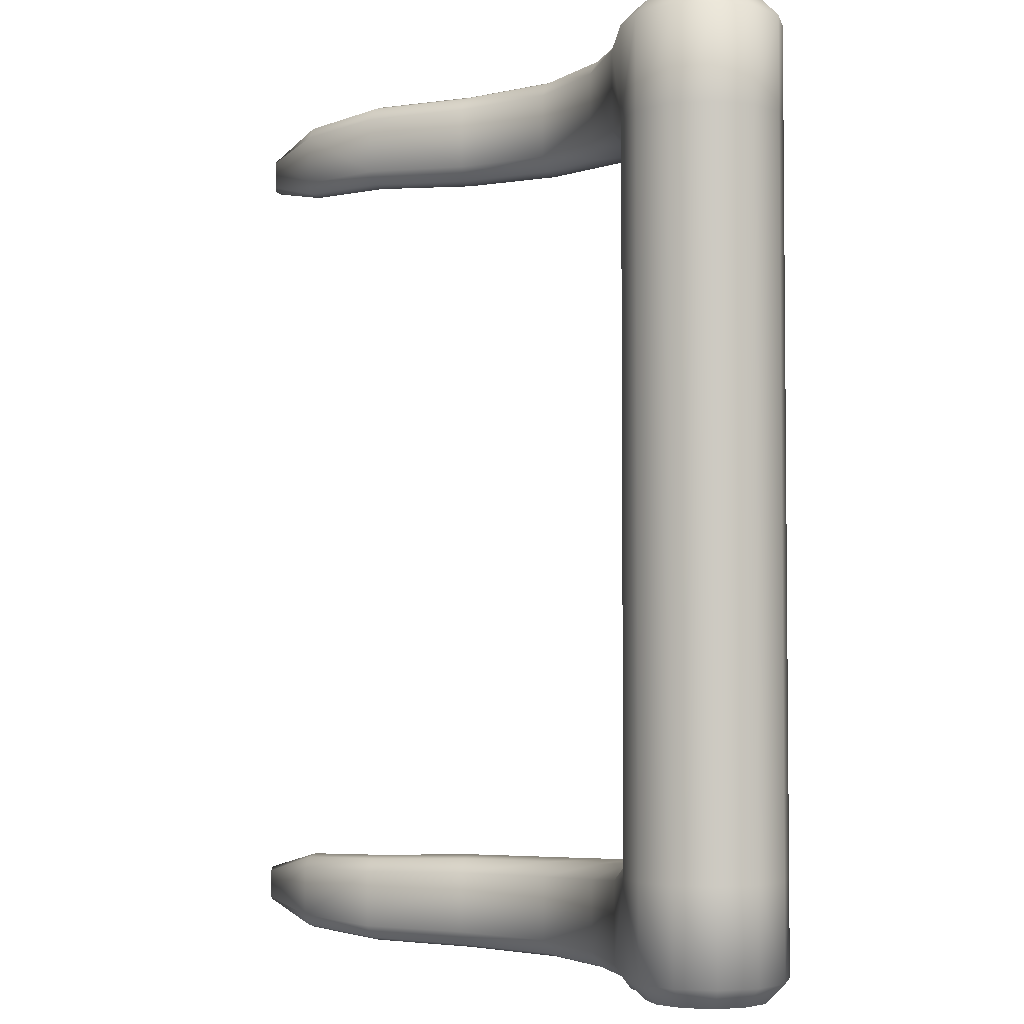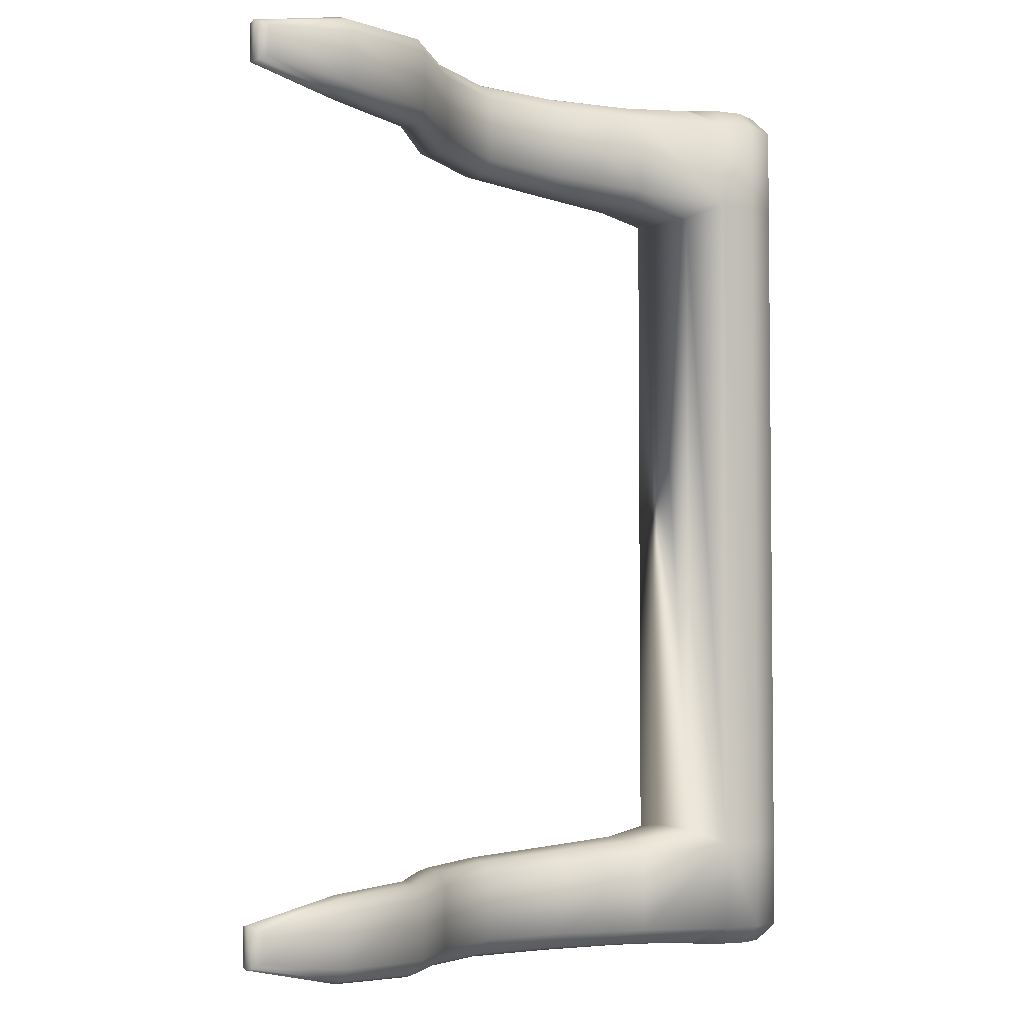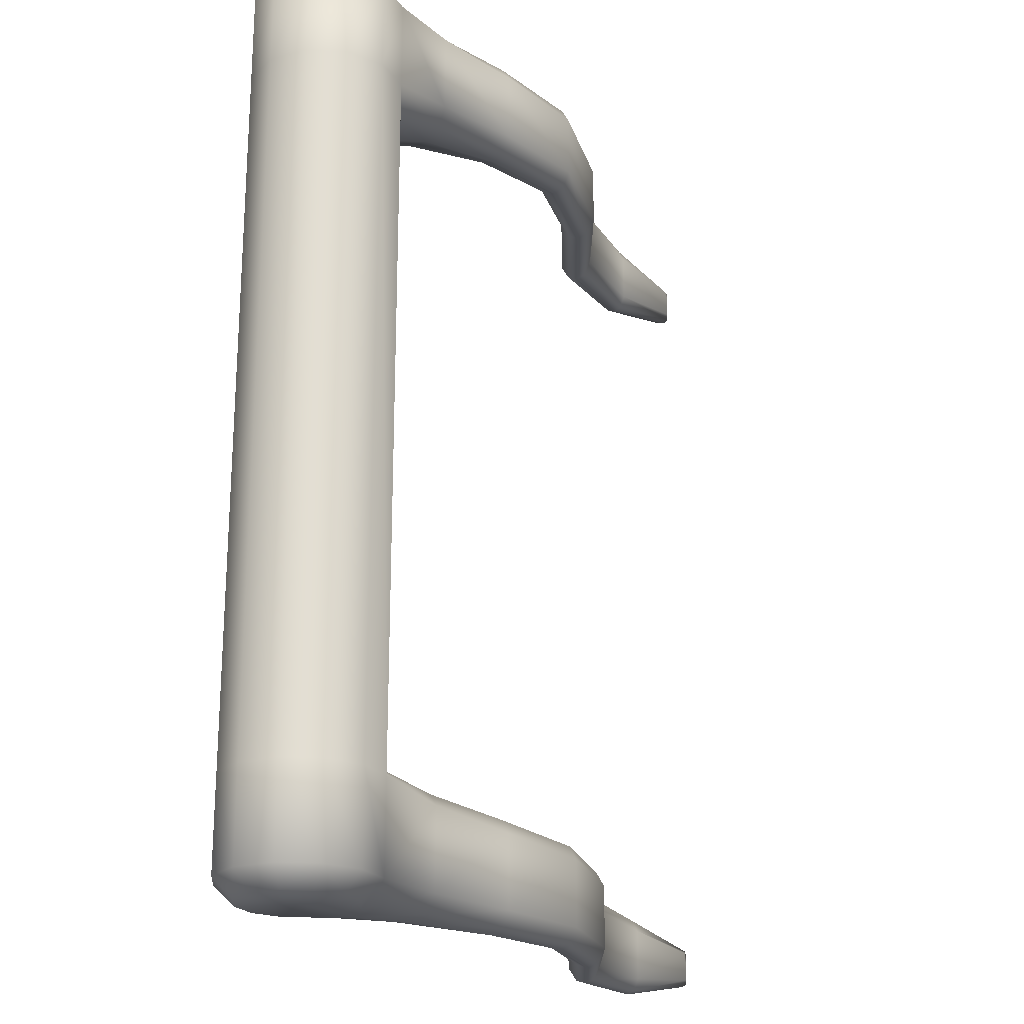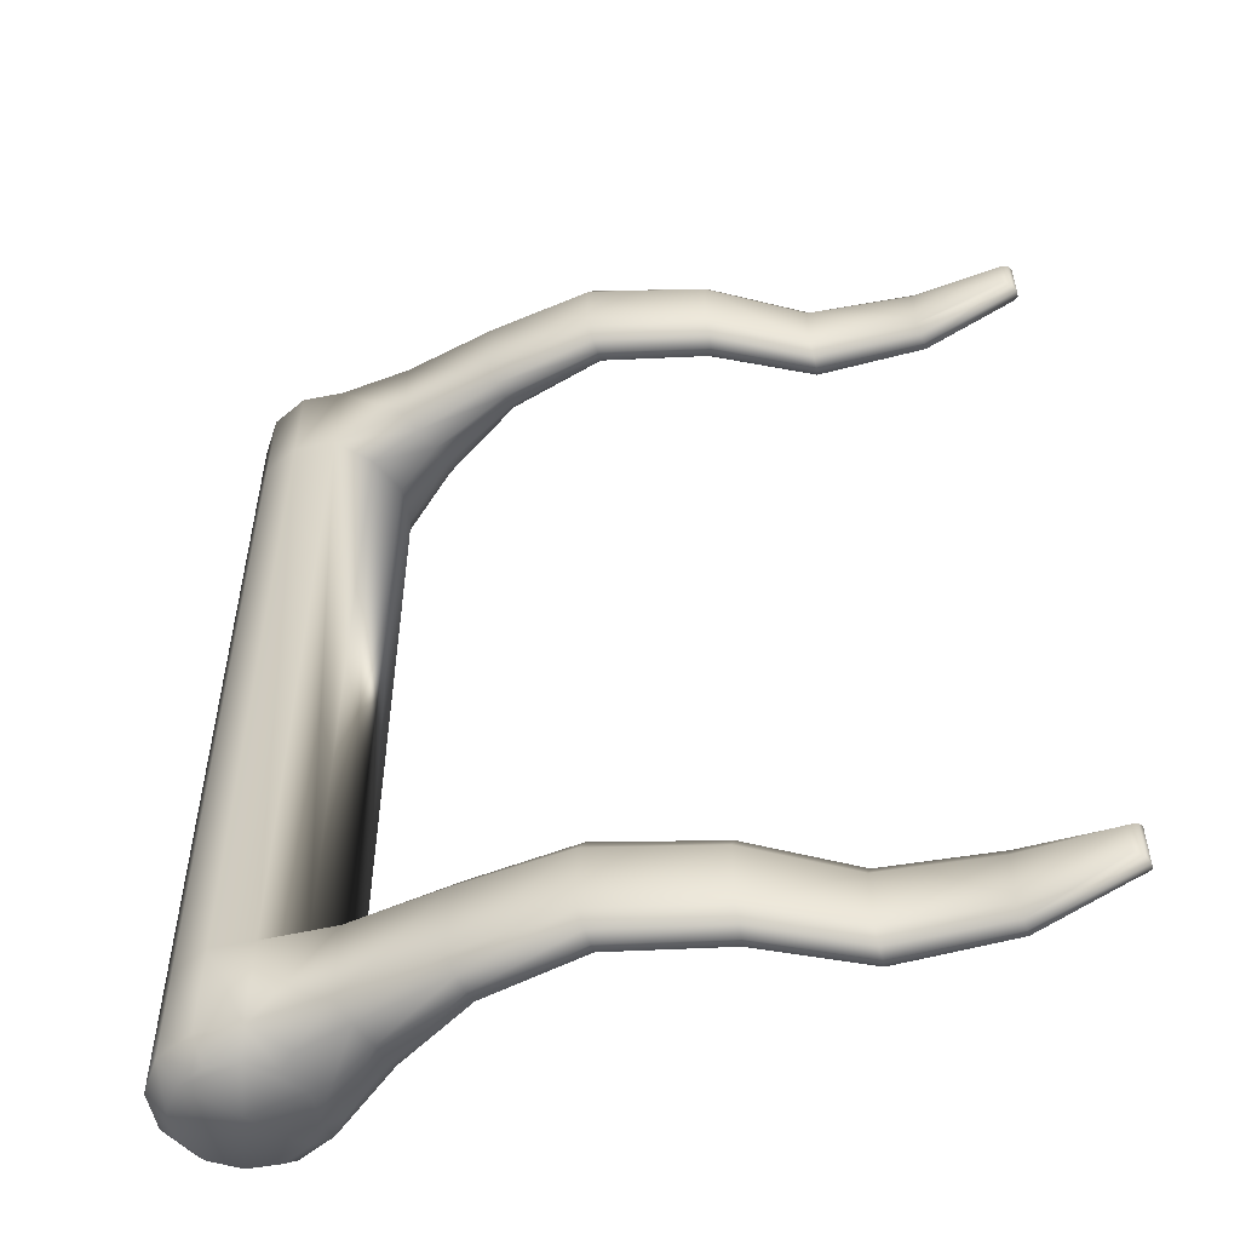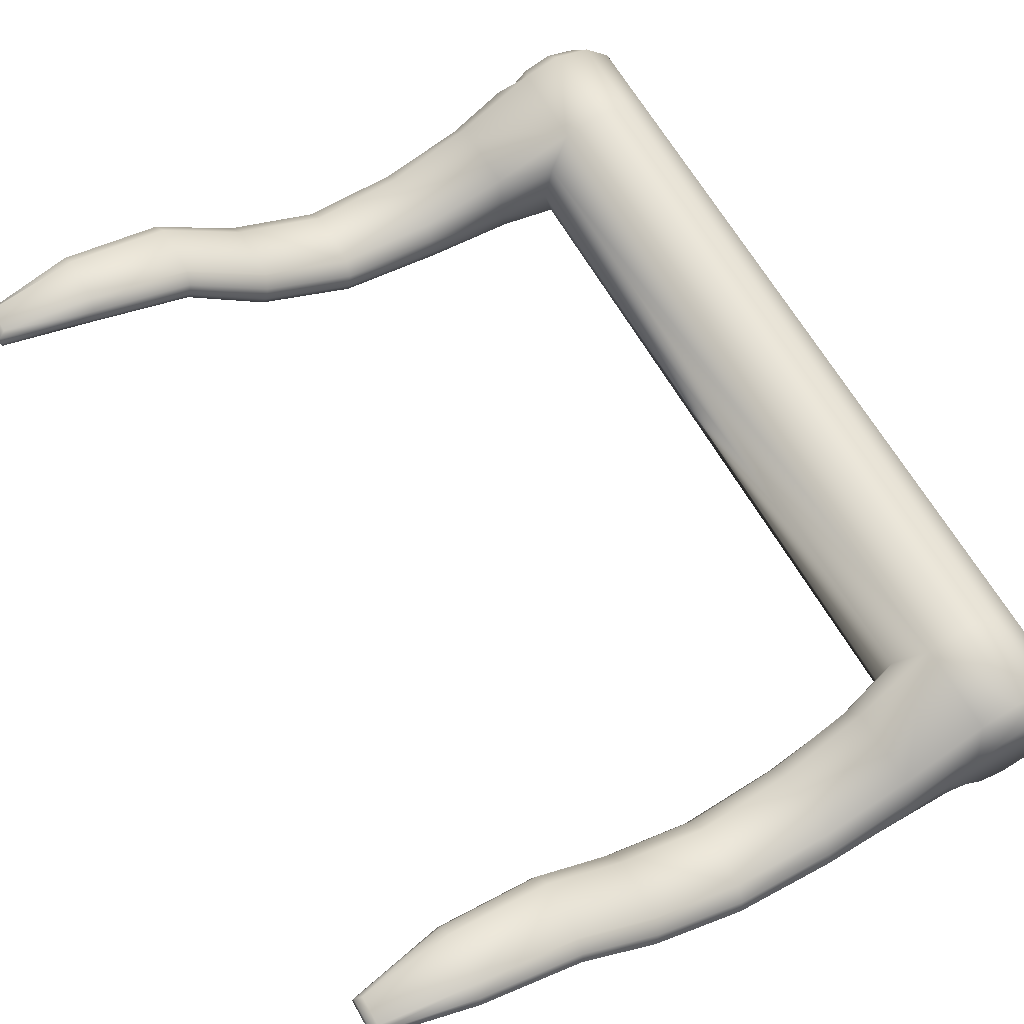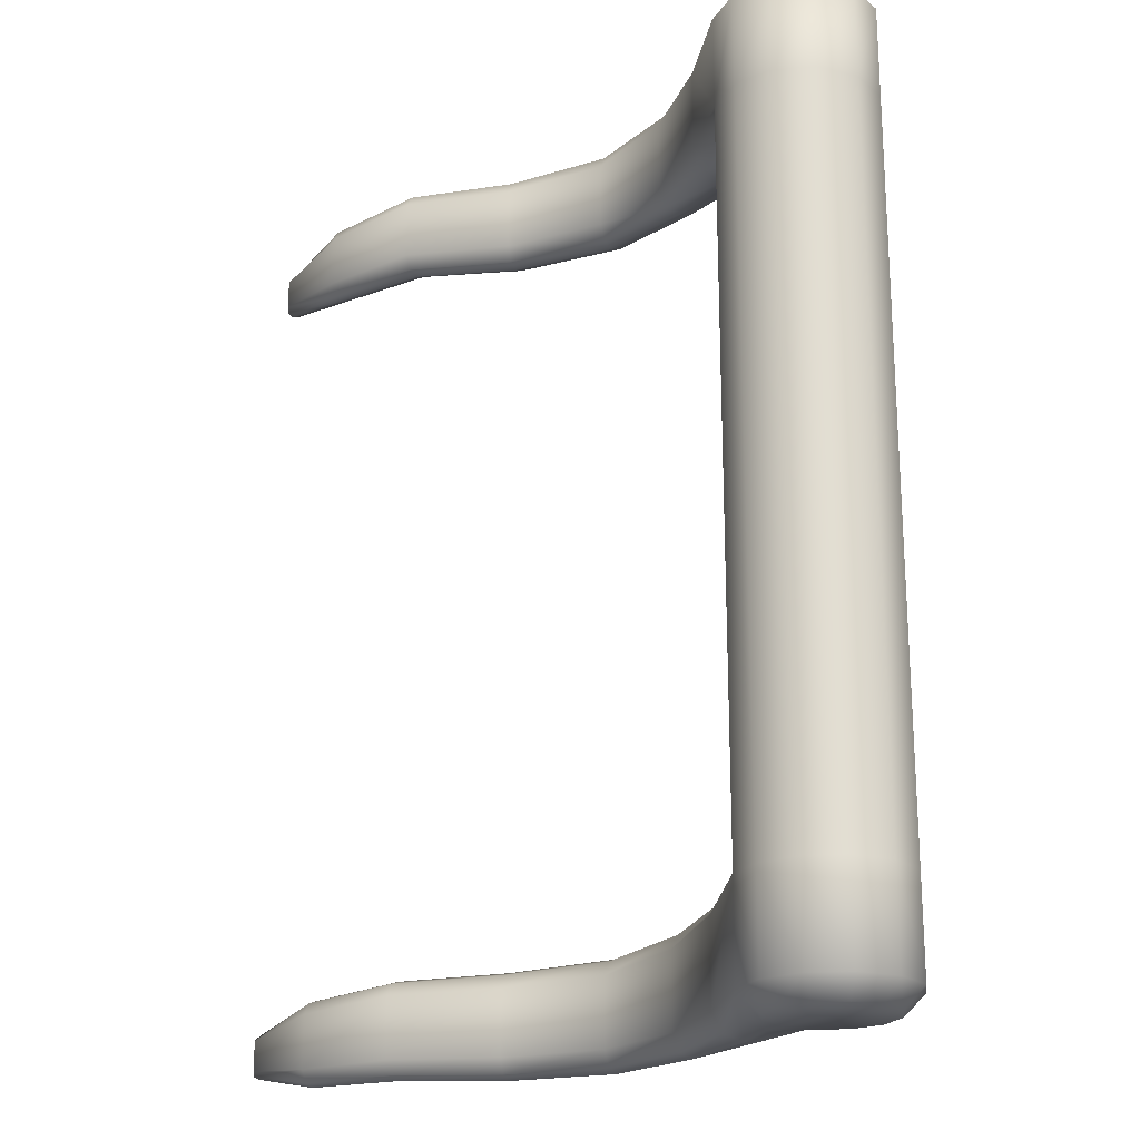
<metadata>
{"format":"obj","ext":"obj","renderer":"f3d","projection":"perspective","resolution":1024,"background":"white","views":[{"elev":-3.5,"azim":57.8,"up":"+Y"},{"elev":-4.0,"azim":-41.1,"up":"+Y"},{"elev":-21.9,"azim":130.5,"up":"+Y"},{"elev":-53.7,"azim":-153.3,"up":"+Y"},{"elev":63.1,"azim":-29.3,"up":"+Z"},{"elev":-21.2,"azim":51.5,"up":"+Y"}]}
</metadata>
<code>
o DoorwayHandle_6
v -0.06598 -0.1118 -0.1129
v -0.07305 -0.1118 -0.1199
v -0.0827 -0.1118 -0.1225
v -0.09234 -0.1118 -0.1199
v -0.0994 -0.1156 -0.1129
v -0.102 -0.1167 -0.1032
v -0.0994 -0.1156 -0.09357
v -0.09234 -0.1118 -0.08651
v -0.0827 -0.1118 -0.08393
v -0.07305 -0.1118 -0.08651
v -0.06598 -0.1118 -0.09357
v -0.0634 -0.1118 -0.1032
v -0.0994 -0.08512 -0.1129
v -0.09234 -0.08887 -0.1199
v -0.0827 -0.08887 -0.1225
v -0.07305 -0.08887 -0.1199
v -0.06598 -0.08887 -0.1129
v -0.0634 -0.08887 -0.1032
v -0.06598 -0.08887 -0.09357
v -0.07305 -0.08887 -0.08651
v -0.0827 -0.08887 -0.08393
v -0.09234 -0.08887 -0.08651
v -0.0994 -0.08512 -0.09357
v -0.102 -0.08404 -0.1032
v -0.1128 -0.08799 -0.1142
v -0.1104 -0.09174 -0.1183
v -0.1128 -0.1156 -0.1142
v -0.1104 -0.1118 -0.1183
v -0.1125 -0.09174 -0.09791
v -0.114 -0.08799 -0.1024
v -0.1125 -0.1118 -0.09791
v -0.114 -0.1156 -0.1024
v -0.1141 -0.08691 -0.1084
v -0.1141 -0.1167 -0.1084
v -0.1355 -0.09008 -0.1164
v -0.1347 -0.09382 -0.1191
v -0.1355 -0.1156 -0.1164
v -0.1347 -0.1118 -0.1191
v -0.1348 -0.09382 -0.1064
v -0.1355 -0.09008 -0.1092
v -0.1348 -0.1118 -0.1064
v -0.1355 -0.1156 -0.1092
v -0.1358 -0.089 -0.1128
v -0.1358 -0.1167 -0.1128
v -0.1614 -0.09157 -0.1158
v -0.161 -0.09523 -0.118
v -0.1614 -0.1153 -0.1158
v -0.161 -0.1117 -0.118
v -0.1594 -0.09523 -0.108
v -0.1604 -0.09157 -0.11
v -0.1594 -0.1117 -0.108
v -0.1604 -0.1153 -0.11
v -0.1612 -0.09051 -0.1129
v -0.1612 -0.1164 -0.1129
v -0.2561 -0.09886 -0.08046
v -0.2542 -0.09974 -0.08173
v -0.2561 -0.108 -0.08046
v -0.2542 -0.1071 -0.08173
v -0.2542 -0.09974 -0.07575
v -0.2561 -0.09886 -0.07701
v -0.2542 -0.1071 -0.07575
v -0.2561 -0.108 -0.07701
v -0.2564 -0.09845 -0.07874
v -0.2564 -0.1084 -0.07874
v -0.2044 -0.1107 -0.08022
v -0.2044 -0.09615 -0.08022
v -0.2052 -0.09289 -0.08203
v -0.206 -0.09195 -0.08453
v -0.2065 -0.09289 -0.0871
v -0.2066 -0.09615 -0.08904
v -0.2066 -0.1107 -0.08904
v -0.2065 -0.114 -0.0871
v -0.206 -0.1149 -0.08453
v -0.2052 -0.114 -0.08203
v -0.1833 -0.1113 -0.09715
v -0.1833 -0.09559 -0.09715
v -0.1846 -0.09209 -0.09889
v -0.1857 -0.09108 -0.1014
v -0.1866 -0.09209 -0.1041
v -0.1868 -0.09559 -0.1062
v -0.1868 -0.1113 -0.1062
v -0.1866 -0.1148 -0.1041
v -0.1857 -0.1158 -0.1014
v -0.1846 -0.1148 -0.09889
v -0.2307 -0.11 -0.0747
v -0.2307 -0.09694 -0.0747
v -0.2313 -0.09403 -0.07626
v -0.2317 -0.0932 -0.07841
v -0.2319 -0.09403 -0.08059
v -0.2317 -0.09694 -0.0822
v -0.2317 -0.11 -0.0822
v -0.2319 -0.1129 -0.08059
v -0.2317 -0.1137 -0.07841
v -0.2313 -0.1129 -0.07626
v -0.07016 -0.1167 -0.1105
v -0.0827 -0.1167 -0.1177
v -0.09523 -0.1167 -0.1105
v -0.09523 -0.1167 -0.09599
v -0.0827 -0.1167 -0.08875
v -0.07016 -0.1167 -0.09599
v -0.08987 -0.1167 -0.0908
v -0.07552 -0.1167 -0.1156
v -0.08987 -0.1167 -0.1156
v -0.0827 -0.1167 -0.1032
v -0.07552 -0.1167 -0.0908
v -0.06835 -0.1167 -0.1032
v -0.09704 -0.1167 -0.1032
v -0.06598 0.1118 -0.1129
v -0.07305 0.1118 -0.1199
v -0.0827 0.1118 -0.1225
v -0.09234 0.1118 -0.1199
v -0.0994 0.1156 -0.1129
v -0.102 0.1167 -0.1032
v -0.0994 0.1156 -0.09357
v -0.09234 0.1118 -0.08651
v -0.0827 0.1118 -0.08393
v -0.07305 0.1118 -0.08651
v -0.06598 0.1118 -0.09357
v -0.0634 0.1118 -0.1032
v -0.0994 0.08512 -0.1129
v -0.09234 0.08887 -0.1199
v -0.0827 0.08887 -0.1225
v -0.07305 0.08887 -0.1199
v -0.06598 0.08887 -0.1129
v -0.0634 0.08887 -0.1032
v -0.06598 0.08887 -0.09357
v -0.07305 0.08887 -0.08651
v -0.0827 0.08887 -0.08393
v -0.09234 0.08887 -0.08651
v -0.0994 0.08512 -0.09357
v -0.102 0.08404 -0.1032
v -0.1128 0.08799 -0.1142
v -0.1104 0.09174 -0.1183
v -0.1128 0.1156 -0.1142
v -0.1104 0.1118 -0.1183
v -0.1125 0.09174 -0.09791
v -0.114 0.08799 -0.1024
v -0.1125 0.1118 -0.09791
v -0.114 0.1156 -0.1024
v -0.1141 0.08691 -0.1084
v -0.1141 0.1167 -0.1084
v -0.1355 0.09008 -0.1164
v -0.1347 0.09382 -0.1191
v -0.1355 0.1156 -0.1164
v -0.1347 0.1118 -0.1191
v -0.1348 0.09382 -0.1064
v -0.1355 0.09008 -0.1092
v -0.1348 0.1118 -0.1064
v -0.1355 0.1156 -0.1092
v -0.1358 0.089 -0.1128
v -0.1358 0.1167 -0.1128
v -0.1614 0.09157 -0.1158
v -0.161 0.09523 -0.118
v -0.1614 0.1153 -0.1158
v -0.161 0.1117 -0.118
v -0.1594 0.09523 -0.108
v -0.1604 0.09157 -0.11
v -0.1594 0.1117 -0.108
v -0.1604 0.1153 -0.11
v -0.1612 0.09051 -0.1129
v -0.1612 0.1164 -0.1129
v -0.2561 0.09886 -0.08046
v -0.2542 0.09974 -0.08173
v -0.2561 0.108 -0.08046
v -0.2542 0.1071 -0.08173
v -0.2542 0.09974 -0.07575
v -0.2561 0.09886 -0.07701
v -0.2542 0.1071 -0.07575
v -0.2561 0.108 -0.07701
v -0.2564 0.09845 -0.07874
v -0.2564 0.1084 -0.07874
v -0.2044 0.1107 -0.08022
v -0.2044 0.09615 -0.08022
v -0.2052 0.09289 -0.08203
v -0.206 0.09195 -0.08453
v -0.2065 0.09289 -0.0871
v -0.2066 0.09615 -0.08904
v -0.2066 0.1107 -0.08904
v -0.2065 0.114 -0.0871
v -0.206 0.1149 -0.08453
v -0.2052 0.114 -0.08203
v -0.1833 0.1113 -0.09715
v -0.1833 0.09559 -0.09715
v -0.1846 0.09209 -0.09889
v -0.1857 0.09108 -0.1014
v -0.1866 0.09209 -0.1041
v -0.1868 0.09559 -0.1062
v -0.1868 0.1113 -0.1062
v -0.1866 0.1148 -0.1041
v -0.1857 0.1158 -0.1014
v -0.1846 0.1148 -0.09889
v -0.2307 0.11 -0.0747
v -0.2307 0.09694 -0.0747
v -0.2313 0.09403 -0.07626
v -0.2317 0.0932 -0.07841
v -0.2319 0.09403 -0.08059
v -0.2317 0.09694 -0.0822
v -0.2317 0.11 -0.0822
v -0.2319 0.1129 -0.08059
v -0.2317 0.1137 -0.07841
v -0.2313 0.1129 -0.07626
v -0.07016 0.1167 -0.1105
v -0.0827 0.1167 -0.1177
v -0.09523 0.1167 -0.1105
v -0.09523 0.1167 -0.09599
v -0.0827 0.1167 -0.08875
v -0.07016 0.1167 -0.09599
v -0.08987 0.1167 -0.0908
v -0.07552 0.1167 -0.1156
v -0.08987 0.1167 -0.1156
v -0.0827 0.1167 -0.1032
v -0.07552 0.1167 -0.0908
v -0.06835 0.1167 -0.1032
v -0.09704 0.1167 -0.1032
f 16 17 124 123
f 15 16 123 122
f 14 15 122 121
f 13 14 121 120
f 24 13 120 131
f 23 24 131 130
f 22 23 130 129
f 21 22 129 128
f 20 21 128 127
f 19 20 127 126
f 18 19 126 125
f 17 18 125 124
f 103 104 102 96
f 56 55 57 58
f 15 14 4 3
f 16 15 3 2
f 17 16 2 1
f 18 17 1 12
f 19 18 12 11
f 20 19 11 10
f 21 20 10 9
f 22 21 9 8
f 60 59 61 62
f 63 60 62 64
f 55 63 64 57
f 14 13 25 26
f 5 4 28 27
f 4 14 26 28
f 23 22 29 30
f 22 8 31 29
f 8 7 32 31
f 24 23 30 33
f 7 6 34 32
f 13 24 33 25
f 6 5 27 34
f 26 25 35 36
f 27 28 38 37
f 28 26 36 38
f 30 29 39 40
f 29 31 41 39
f 31 32 42 41
f 33 30 40 43
f 32 34 44 42
f 25 33 43 35
f 34 27 37 44
f 36 35 45 46
f 37 38 48 47
f 38 36 46 48
f 40 39 49 50
f 39 41 51 49
f 41 42 52 51
f 43 40 50 53
f 42 44 54 52
f 35 43 53 45
f 44 37 47 54
f 46 45 79 80
f 47 48 81 82
f 48 46 80 81
f 50 49 76 77
f 49 51 75 76
f 51 52 84 75
f 53 50 77 78
f 52 54 83 84
f 45 53 78 79
f 54 47 82 83
f 66 65 85 86
f 67 66 86 87
f 68 67 87 88
f 69 68 88 89
f 70 69 89 90
f 71 70 90 91
f 72 71 91 92
f 73 72 92 93
f 74 73 93 94
f 65 74 94 85
f 76 75 65 66
f 77 76 66 67
f 78 77 67 68
f 79 78 68 69
f 80 79 69 70
f 81 80 70 71
f 82 81 71 72
f 83 82 72 73
f 84 83 73 74
f 75 84 74 65
f 86 85 61 59
f 87 86 59 60
f 88 87 60 63
f 89 88 63 55
f 90 89 55 56
f 91 90 56 58
f 92 91 58 57
f 93 92 57 64
f 94 93 64 62
f 85 94 62 61
f 12 106 100 11
f 96 102 2 3
f 4 103 96 3
f 98 107 6 7
f 8 101 98 7
f 100 105 10 11
f 99 101 8 9
f 100 106 104 105
f 2 102 95 1
f 97 103 4 5
f 101 104 107 98
f 105 104 101 99
f 10 105 99 9
f 95 106 12 1
f 104 106 95 102
f 107 104 103 97
f 6 107 97 5
f 210 203 209 211
f 163 165 164 162
f 122 110 111 121
f 123 109 110 122
f 124 108 109 123
f 125 119 108 124
f 126 118 119 125
f 127 117 118 126
f 128 116 117 127
f 129 115 116 128
f 167 169 168 166
f 170 171 169 167
f 162 164 171 170
f 121 133 132 120
f 112 134 135 111
f 111 135 133 121
f 130 137 136 129
f 129 136 138 115
f 115 138 139 114
f 131 140 137 130
f 114 139 141 113
f 120 132 140 131
f 113 141 134 112
f 133 143 142 132
f 134 144 145 135
f 135 145 143 133
f 137 147 146 136
f 136 146 148 138
f 138 148 149 139
f 140 150 147 137
f 139 149 151 141
f 132 142 150 140
f 141 151 144 134
f 143 153 152 142
f 144 154 155 145
f 145 155 153 143
f 147 157 156 146
f 146 156 158 148
f 148 158 159 149
f 150 160 157 147
f 149 159 161 151
f 142 152 160 150
f 151 161 154 144
f 153 187 186 152
f 154 189 188 155
f 155 188 187 153
f 157 184 183 156
f 156 183 182 158
f 158 182 191 159
f 160 185 184 157
f 159 191 190 161
f 152 186 185 160
f 161 190 189 154
f 173 193 192 172
f 174 194 193 173
f 175 195 194 174
f 176 196 195 175
f 177 197 196 176
f 178 198 197 177
f 179 199 198 178
f 180 200 199 179
f 181 201 200 180
f 172 192 201 181
f 183 173 172 182
f 184 174 173 183
f 185 175 174 184
f 186 176 175 185
f 187 177 176 186
f 188 178 177 187
f 189 179 178 188
f 190 180 179 189
f 191 181 180 190
f 182 172 181 191
f 193 166 168 192
f 194 167 166 193
f 195 170 167 194
f 196 162 170 195
f 197 163 162 196
f 198 165 163 197
f 199 164 165 198
f 200 171 164 199
f 201 169 171 200
f 192 168 169 201
f 119 118 207 213
f 203 110 109 209
f 111 110 203 210
f 205 114 113 214
f 115 114 205 208
f 207 118 117 212
f 206 116 115 208
f 207 212 211 213
f 109 108 202 209
f 204 112 111 210
f 208 205 214 211
f 212 206 208 211
f 117 116 206 212
f 202 108 119 213
f 211 209 202 213
f 214 204 210 211
f 113 112 204 214

</code>
